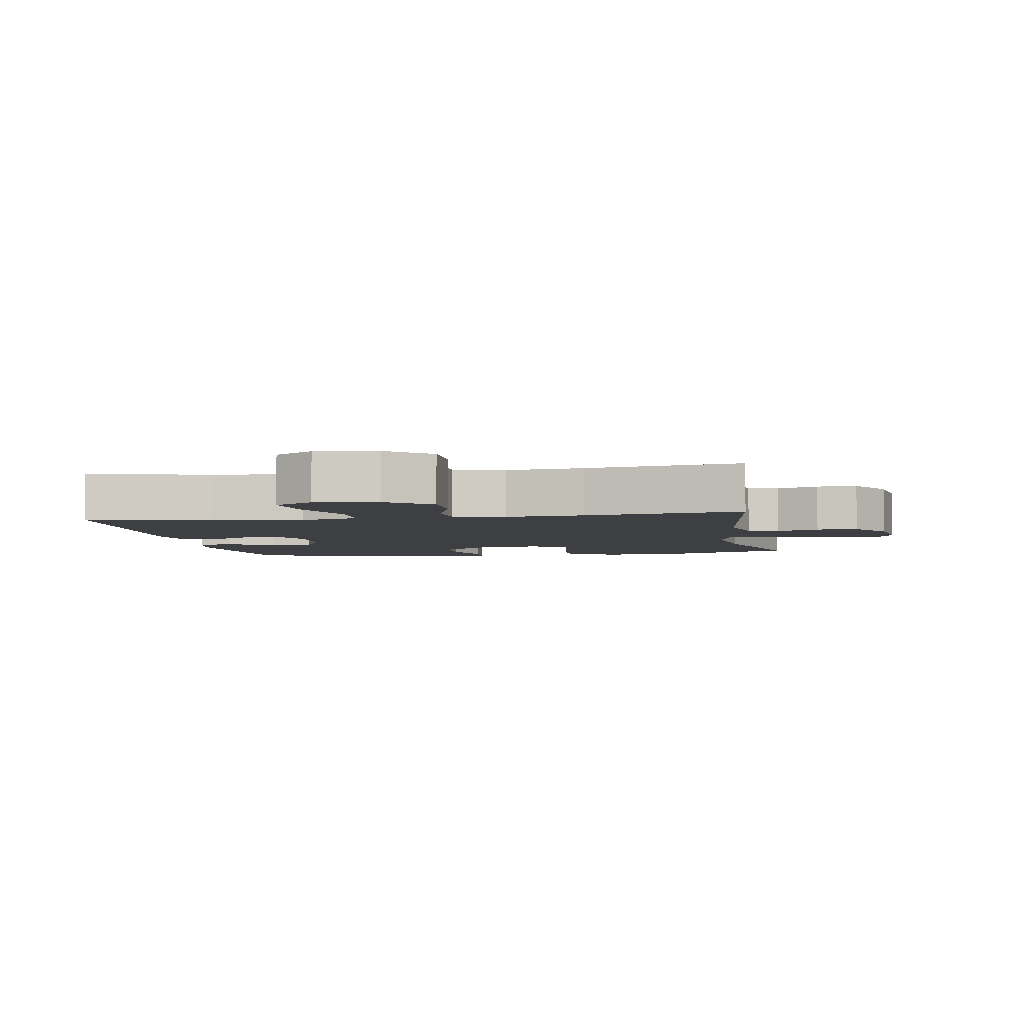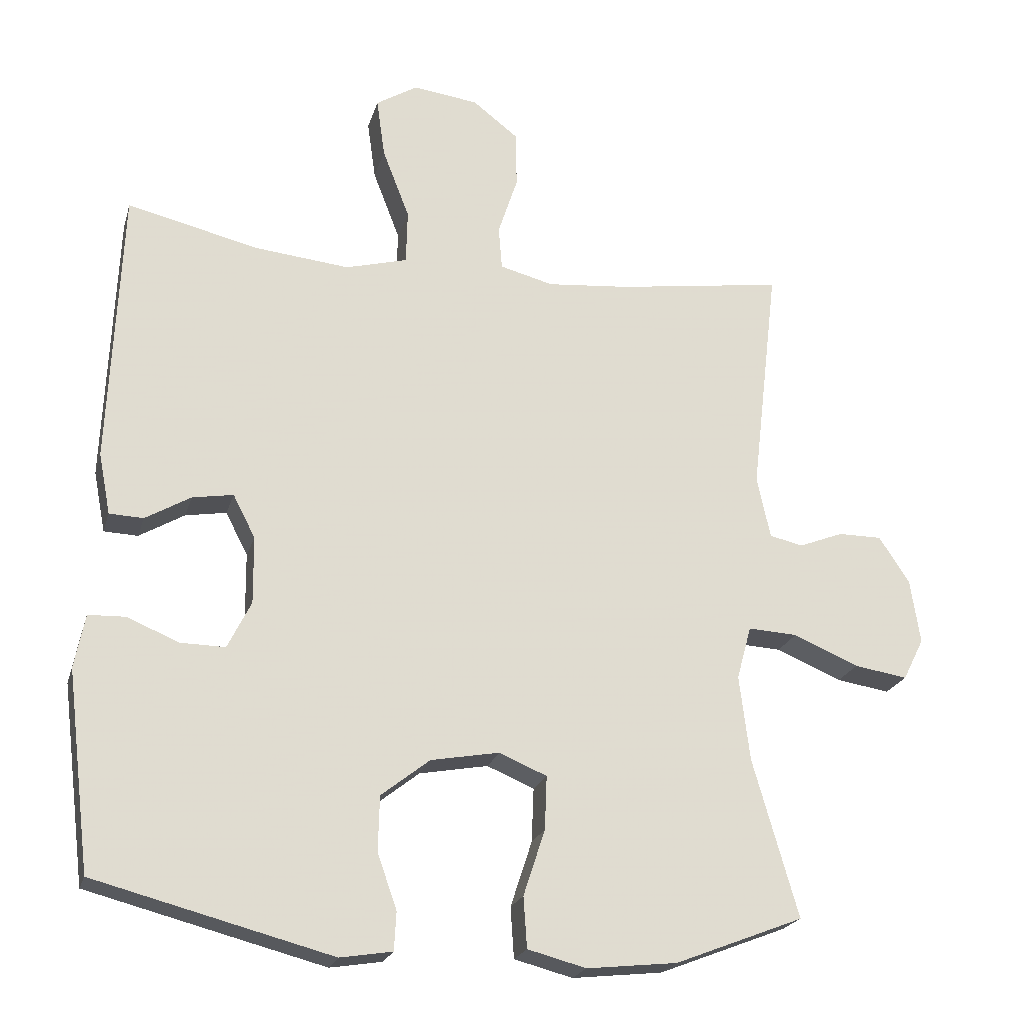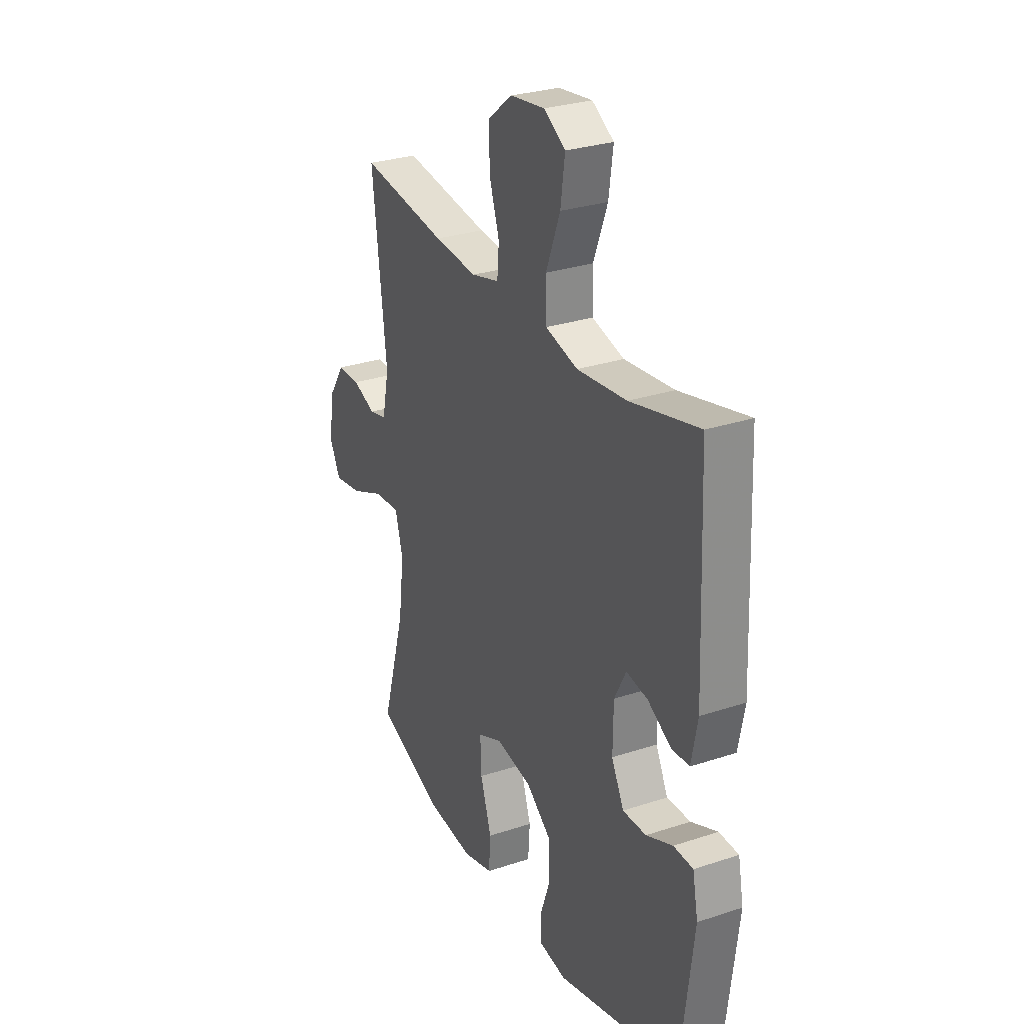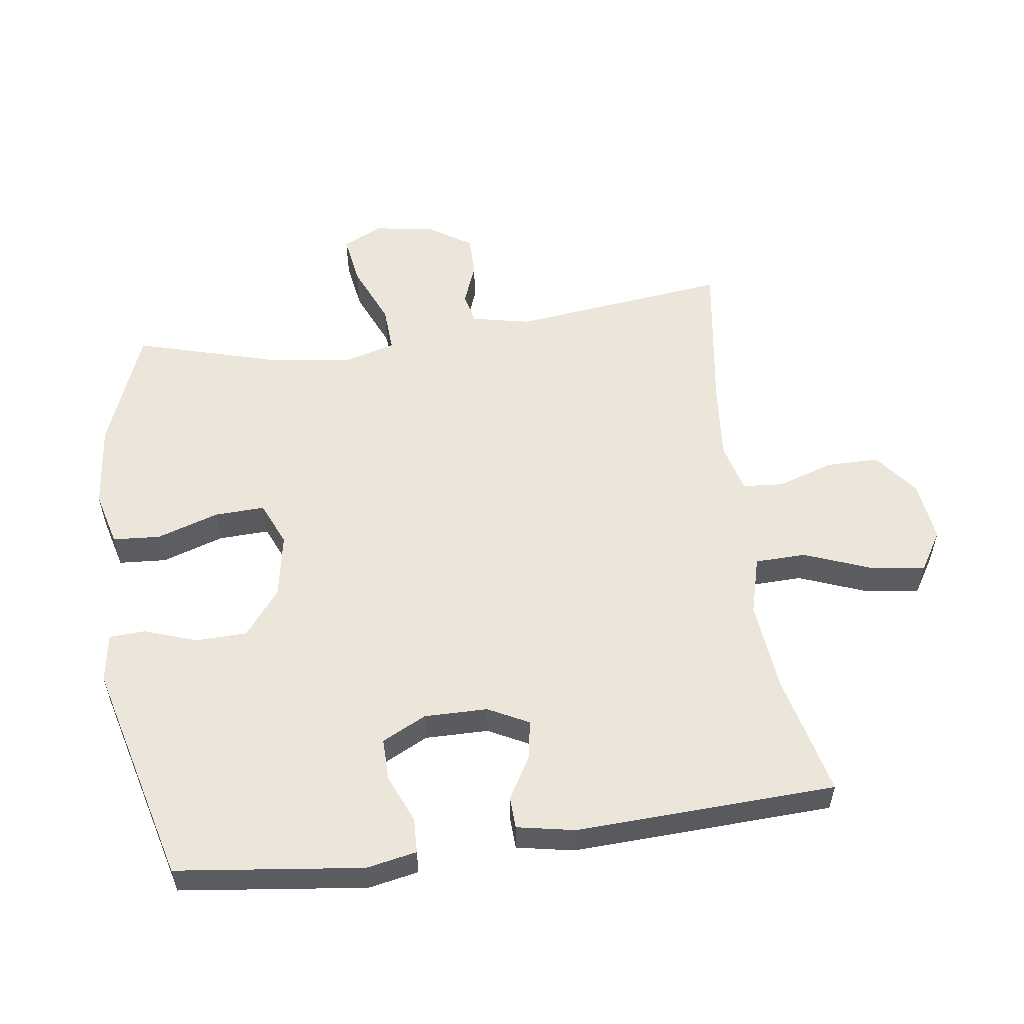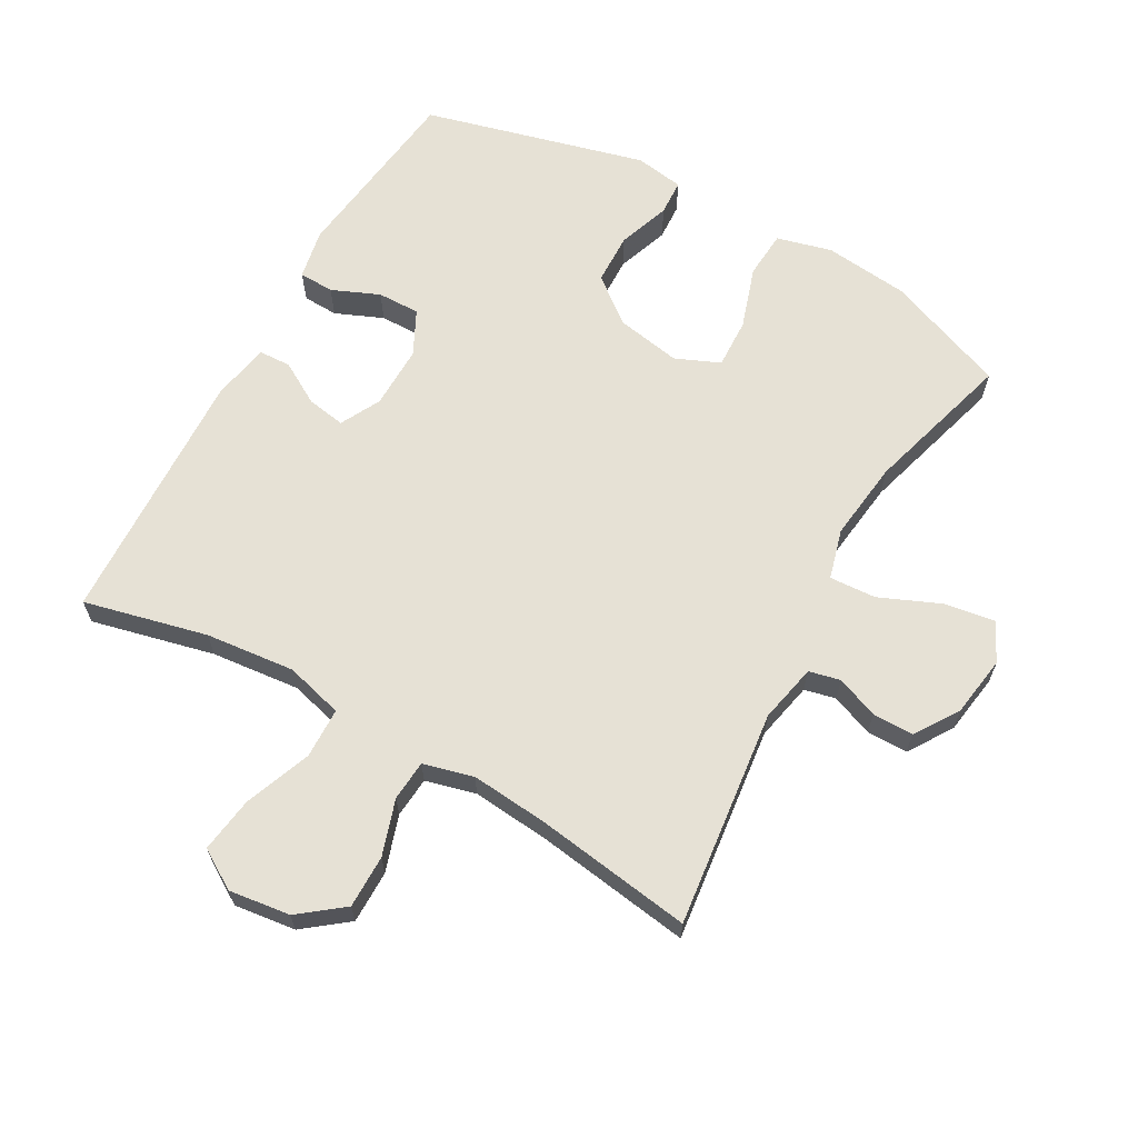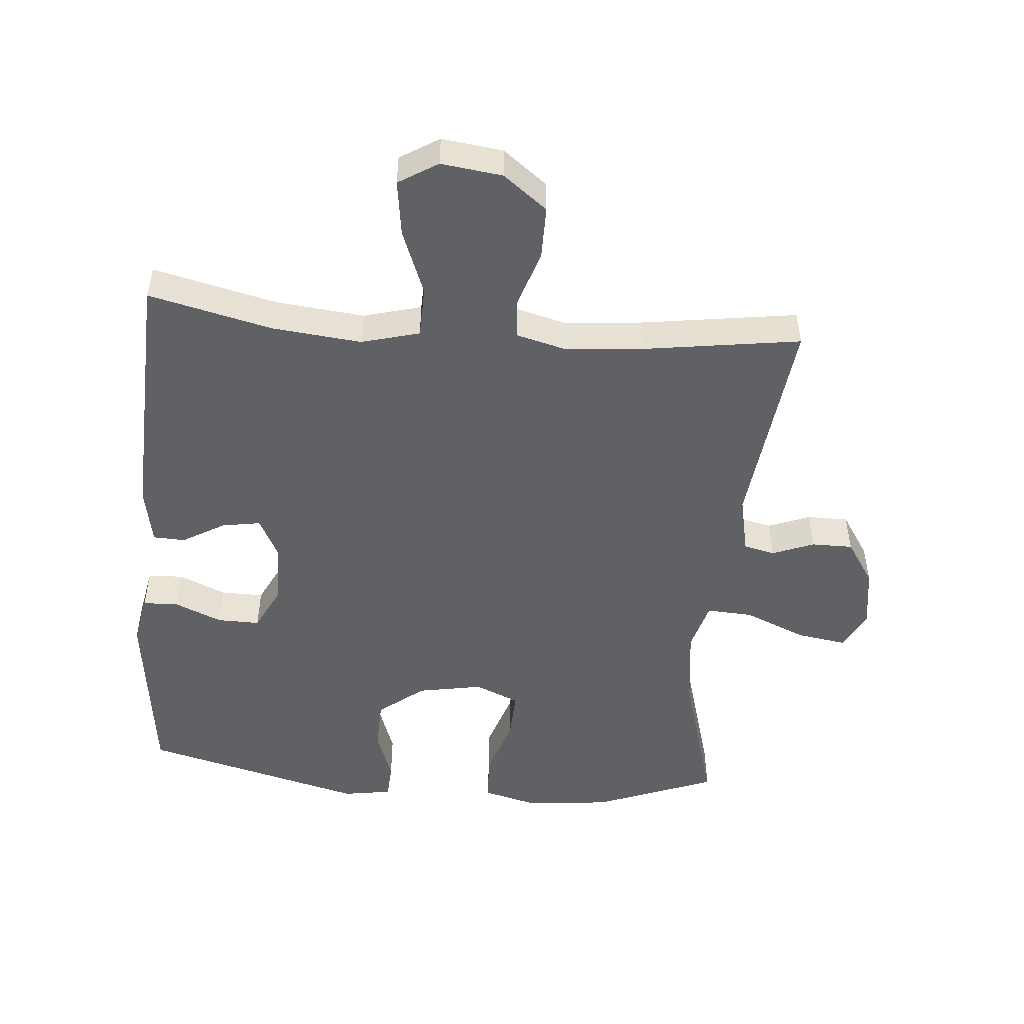
<metadata>
{"format":"obj","ext":"obj","renderer":"f3d","projection":"perspective","resolution":1024,"background":"white","views":[{"elev":-4.3,"azim":9.6,"up":"+Y"},{"elev":-21.9,"azim":-14.7,"up":"+Z"},{"elev":28.8,"azim":-116.3,"up":"+Z"},{"elev":55.7,"azim":-97.9,"up":"+Y"},{"elev":64.6,"azim":29.3,"up":"+Y"},{"elev":-49.6,"azim":-4.9,"up":"+Y"}]}
</metadata>
<code>
v -0.5 0.07 -0.5
v -0.535 0.07 -0.215
v -0.52 0.07 -0.138
v -0.466 0.07 -0.136
v -0.393 0.07 -0.167
v -0.328 0.07 -0.168
v -0.294 0.07 -0.1
v -0.295 0.07 -0.003
v -0.327 0.07 0.059
v -0.386 0.07 0.049
v -0.451 0.07 0.011
v -0.5 0.07 0.013
v -0.517 0.07 0.101
v -0.5 0.07 0.5
v -0.311 0.07 0.455
v -0.174 0.07 0.441
v -0.085 0.07 0.465
v -0.083 0.07 0.543
v -0.122 0.07 0.644
v -0.134 0.07 0.73
v -0.074 0.07 0.767
v 0.02 0.07 0.755
v 0.087 0.07 0.703
v 0.087 0.07 0.622
v 0.059 0.07 0.536
v 0.064 0.07 0.474
v 0.141 0.07 0.454
v 0.26 0.07 0.465
v 0.5 0.07 0.5
v 0.461 0.07 0.167
v 0.48 0.07 0.077
v 0.528 0.07 0.066
v 0.592 0.07 0.091
v 0.655 0.07 0.091
v 0.699 0.07 0.024
v 0.713 0.07 -0.069
v 0.683 0.07 -0.129
v 0.606 0.07 -0.117
v 0.512 0.07 -0.077
v 0.441 0.07 -0.073
v 0.42 0.07 -0.15
v 0.435 0.07 -0.273
v 0.5 0.07 -0.5
v 0.315 0.07 -0.572
v 0.185 0.07 -0.586
v 0.101 0.07 -0.564
v 0.096 0.07 -0.491
v 0.127 0.07 -0.396
v 0.13 0.07 -0.319
v 0.062 0.07 -0.29
v -0.037 0.07 -0.308
v -0.107 0.07 -0.363
v -0.109 0.07 -0.442
v -0.081 0.07 -0.522
v -0.084 0.07 -0.577
v -0.159 0.07 -0.589
v -0.5 0 -0.5
v -0.535 0 -0.215
v -0.52 0 -0.138
v -0.466 0 -0.136
v -0.393 0 -0.167
v -0.328 0 -0.168
v -0.294 0 -0.1
v -0.295 0 -0.003
v -0.327 0 0.059
v -0.386 0 0.049
v -0.451 0 0.011
v -0.5 0 0.013
v -0.517 0 0.101
v -0.5 0 0.5
v -0.311 0 0.455
v -0.174 0 0.441
v -0.085 0 0.465
v -0.083 0 0.543
v -0.122 0 0.644
v -0.134 0 0.73
v -0.074 0 0.767
v 0.02 0 0.755
v 0.087 0 0.703
v 0.087 0 0.622
v 0.059 0 0.536
v 0.064 0 0.474
v 0.141 0 0.454
v 0.26 0 0.465
v 0.5 0 0.5
v 0.461 0 0.167
v 0.48 0 0.077
v 0.528 0 0.066
v 0.592 0 0.091
v 0.655 0 0.091
v 0.699 0 0.024
v 0.713 0 -0.069
v 0.683 0 -0.129
v 0.606 0 -0.117
v 0.512 0 -0.077
v 0.441 0 -0.073
v 0.42 0 -0.15
v 0.435 0 -0.273
v 0.5 0 -0.5
v 0.315 0 -0.572
v 0.185 0 -0.586
v 0.101 0 -0.564
v 0.096 0 -0.491
v 0.127 0 -0.396
v 0.13 0 -0.319
v 0.062 0 -0.29
v -0.037 0 -0.308
v -0.107 0 -0.363
v -0.109 0 -0.442
v -0.081 0 -0.522
v -0.084 0 -0.577
v -0.159 0 -0.589
f 3 4 5
f 2 3 5
f 1 2 5
f 56 1 5
f 55 56 5
f 54 55 5
f 53 54 5
f 52 53 5 6
f 51 52 6 7
f 50 51 7 8
f 49 50 8 9
f 46 47 48
f 45 46 48
f 44 45 48
f 43 44 48
f 42 43 48
f 41 42 48 49
f 40 41 49 9
f 37 38 39
f 36 37 39
f 35 36 39
f 34 35 39
f 33 34 39
f 32 33 39
f 39 40 9
f 32 39 9
f 31 32 9
f 28 29 30
f 30 31 9
f 28 30 9
f 27 28 9
f 23 24 25
f 22 23 25
f 21 22 25
f 20 21 25
f 19 20 25
f 18 19 25
f 17 18 25 26
f 27 9 10
f 26 27 10
f 17 26 10
f 16 17 10
f 13 14 15
f 13 15 16
f 12 13 16
f 11 12 16
f 10 11 16
f 61 60 59
f 61 59 58
f 61 58 57
f 61 57 112
f 61 112 111
f 61 111 110
f 61 110 109
f 62 61 109 108
f 63 62 108 107
f 64 63 107 106
f 65 64 106 105
f 104 103 102
f 104 102 101
f 104 101 100
f 104 100 99
f 104 99 98
f 105 104 98 97
f 65 105 97 96
f 95 94 93
f 95 93 92
f 95 92 91
f 95 91 90
f 95 90 89
f 95 89 88
f 65 96 95
f 65 95 88
f 65 88 87
f 86 85 84
f 65 87 86
f 65 86 84
f 65 84 83
f 81 80 79
f 81 79 78
f 81 78 77
f 81 77 76
f 81 76 75
f 81 75 74
f 82 81 74 73
f 66 65 83
f 66 83 82
f 66 82 73
f 66 73 72
f 71 70 69
f 72 71 69
f 72 69 68
f 72 68 67
f 72 67 66
f 1 57 58 2
f 2 58 59 3
f 3 59 60 4
f 4 60 61 5
f 5 61 62 6
f 6 62 63 7
f 7 63 64 8
f 8 64 65 9
f 9 65 66 10
f 10 66 67 11
f 11 67 68 12
f 12 68 69 13
f 13 69 70 14
f 14 70 71 15
f 15 71 72 16
f 16 72 73 17
f 17 73 74 18
f 18 74 75 19
f 19 75 76 20
f 20 76 77 21
f 21 77 78 22
f 22 78 79 23
f 23 79 80 24
f 24 80 81 25
f 25 81 82 26
f 26 82 83 27
f 27 83 84 28
f 28 84 85 29
f 29 85 86 30
f 30 86 87 31
f 31 87 88 32
f 32 88 89 33
f 33 89 90 34
f 34 90 91 35
f 35 91 92 36
f 36 92 93 37
f 37 93 94 38
f 38 94 95 39
f 39 95 96 40
f 40 96 97 41
f 41 97 98 42
f 42 98 99 43
f 43 99 100 44
f 44 100 101 45
f 45 101 102 46
f 46 102 103 47
f 47 103 104 48
f 48 104 105 49
f 49 105 106 50
f 50 106 107 51
f 51 107 108 52
f 52 108 109 53
f 53 109 110 54
f 54 110 111 55
f 55 111 112 56
f 56 112 57 1

</code>
